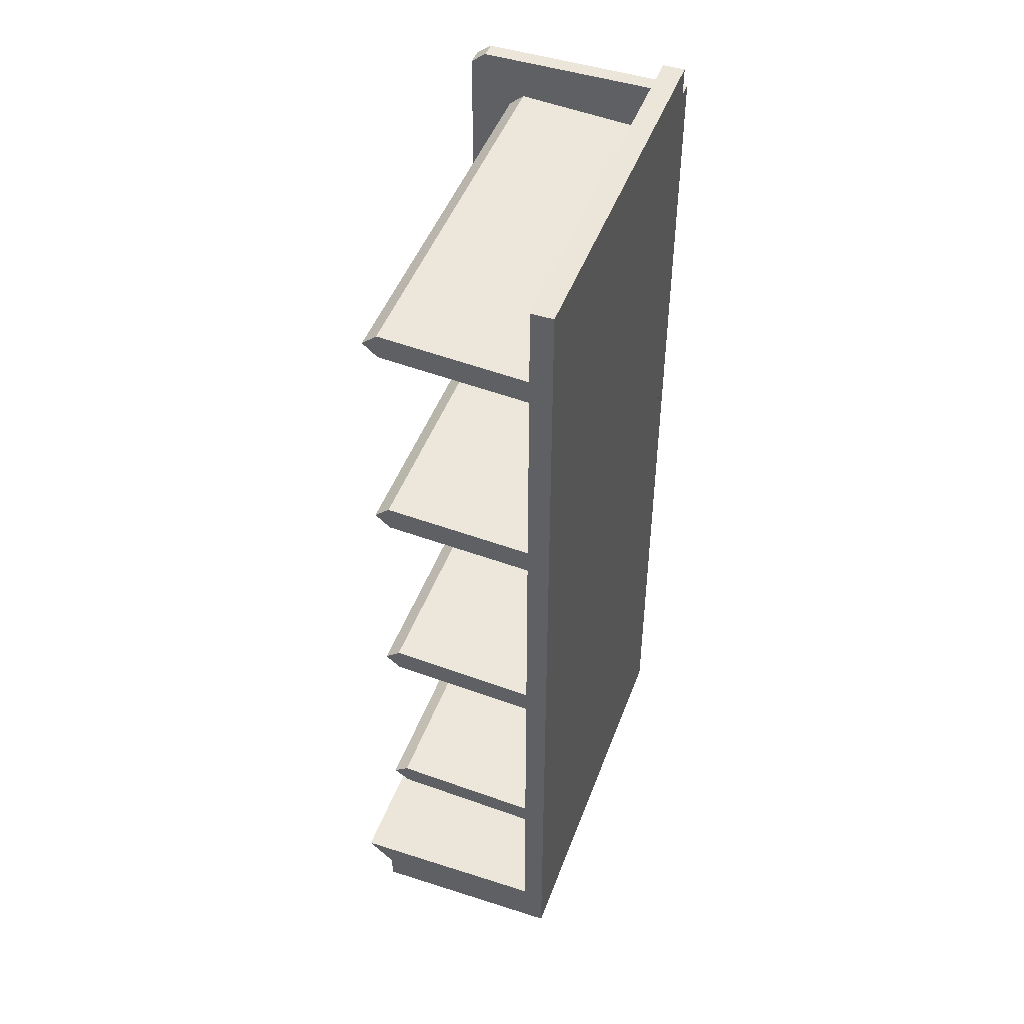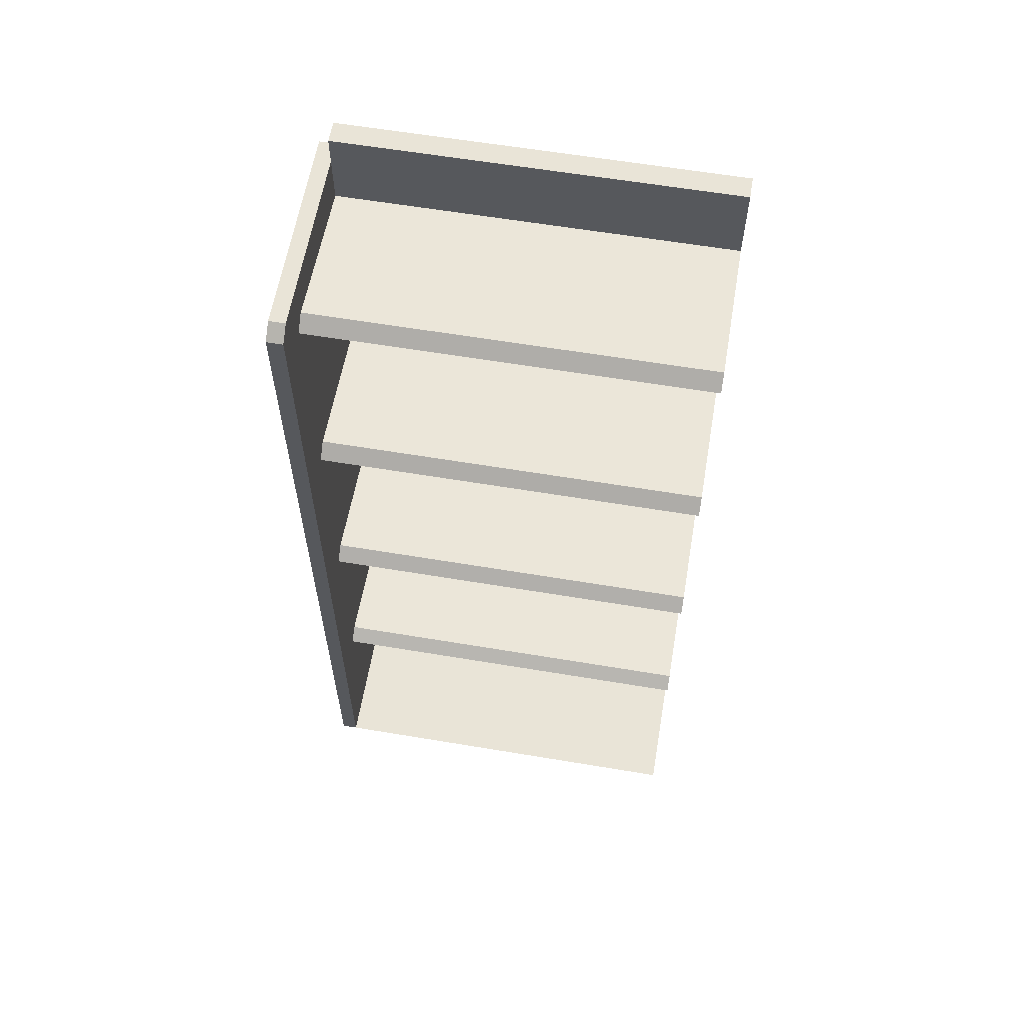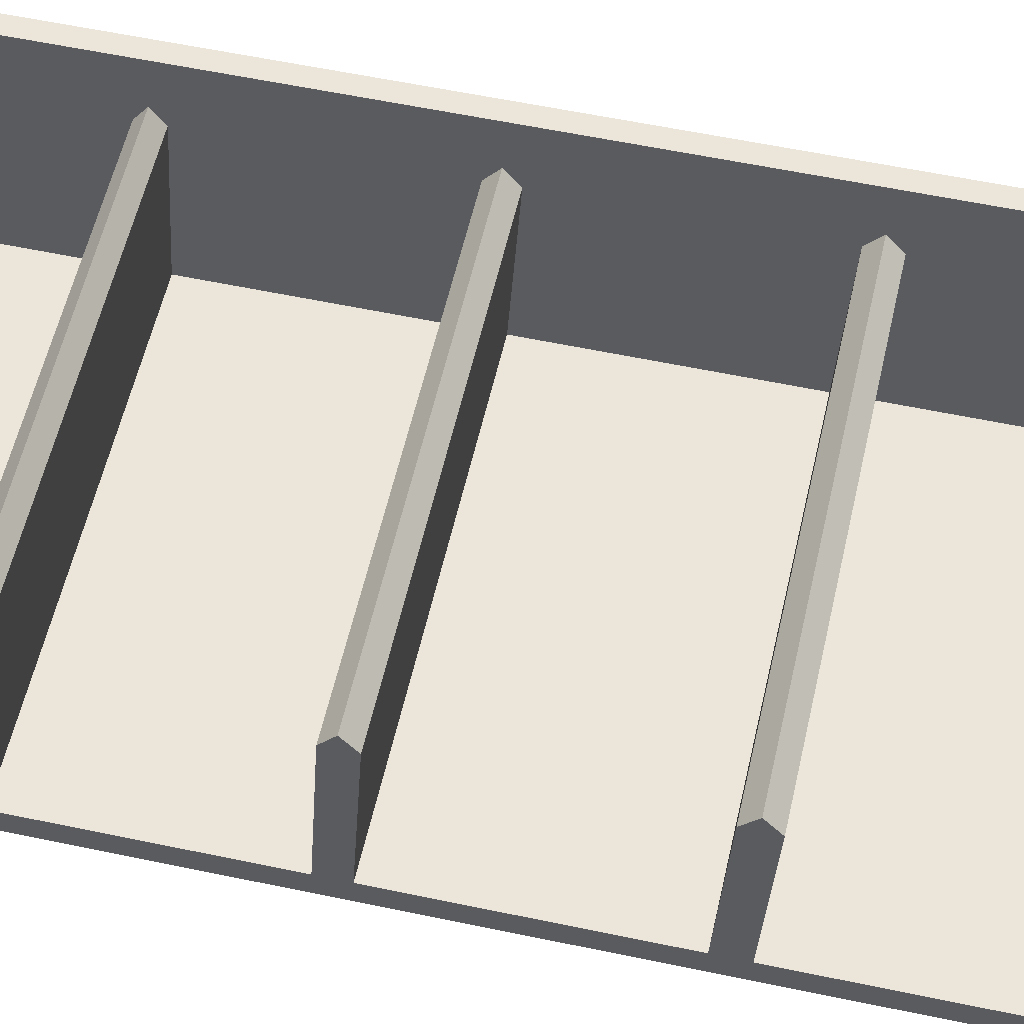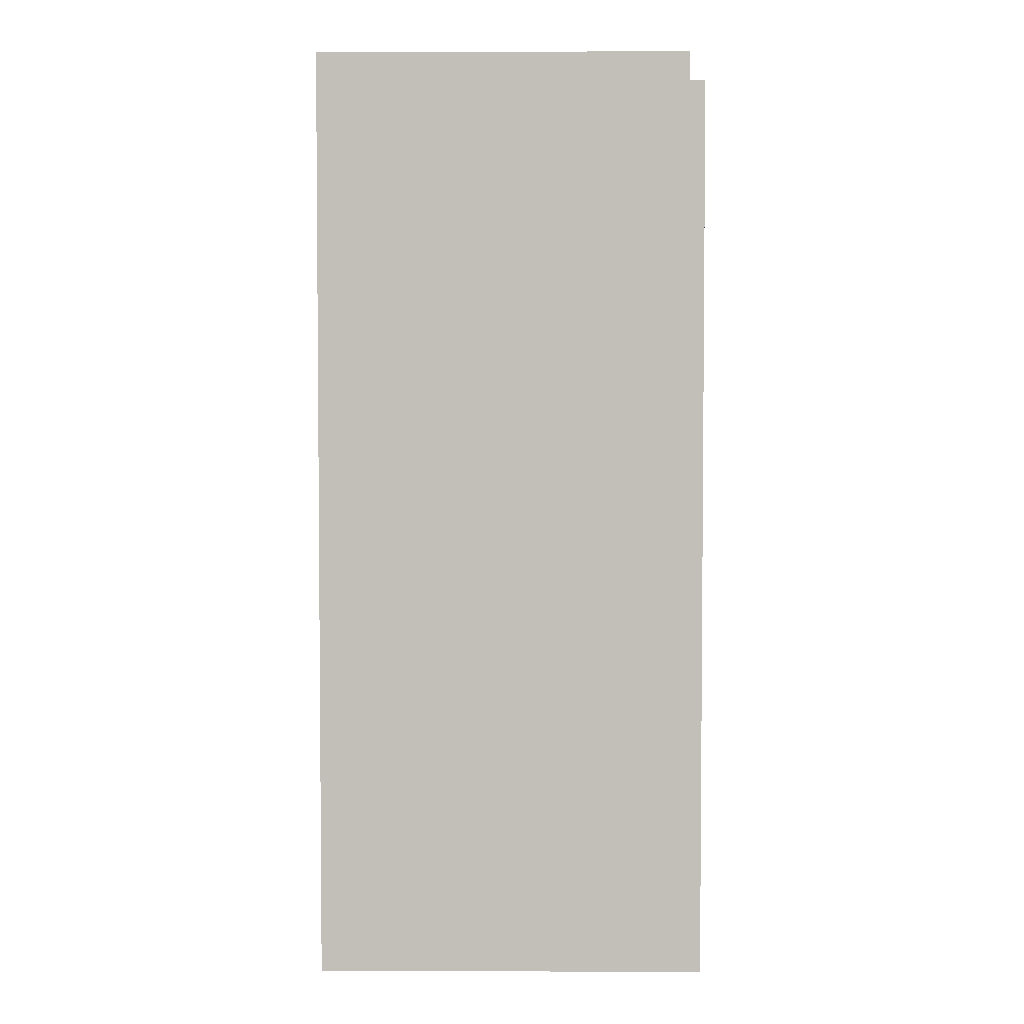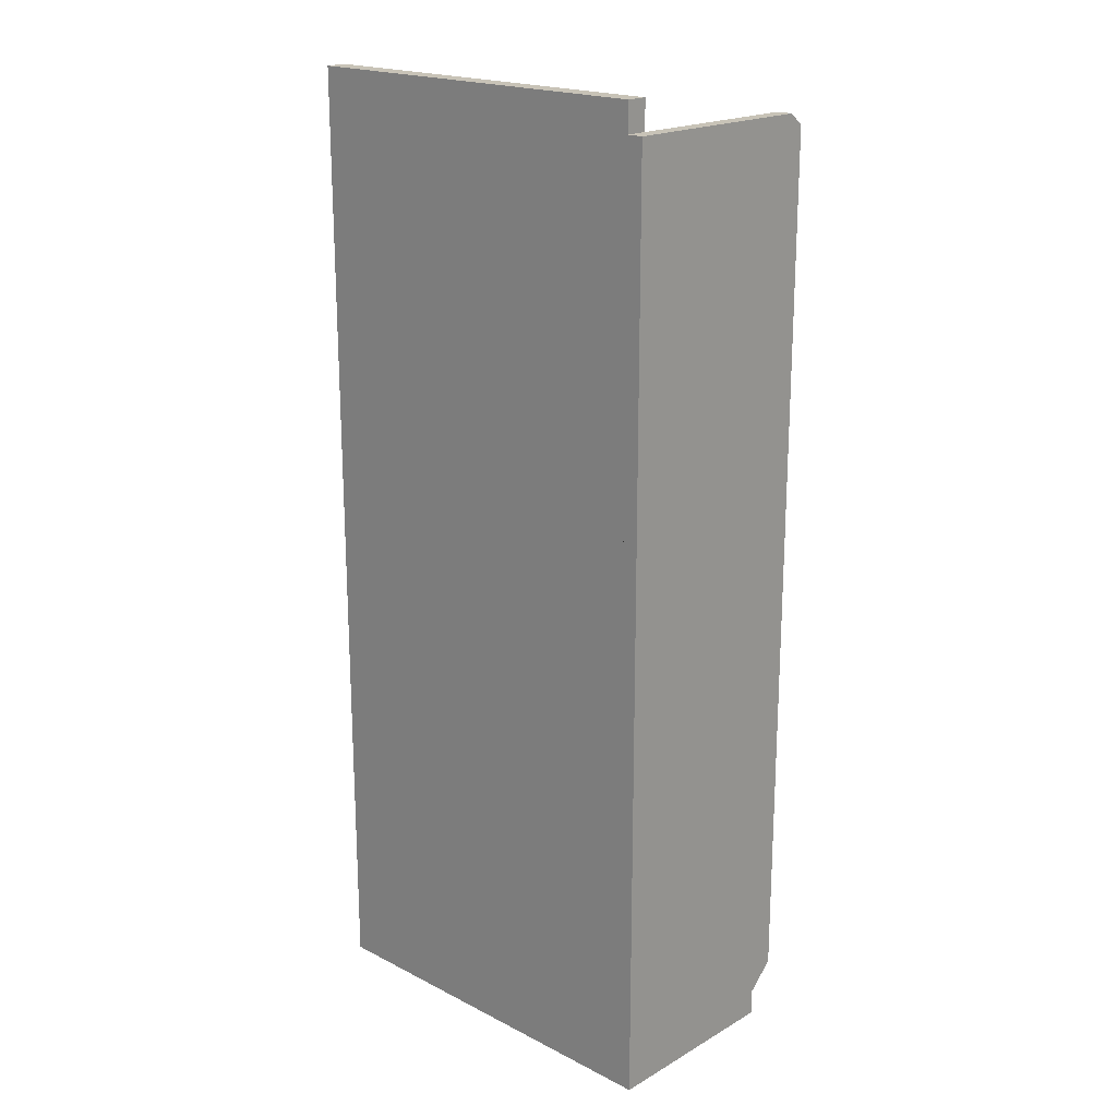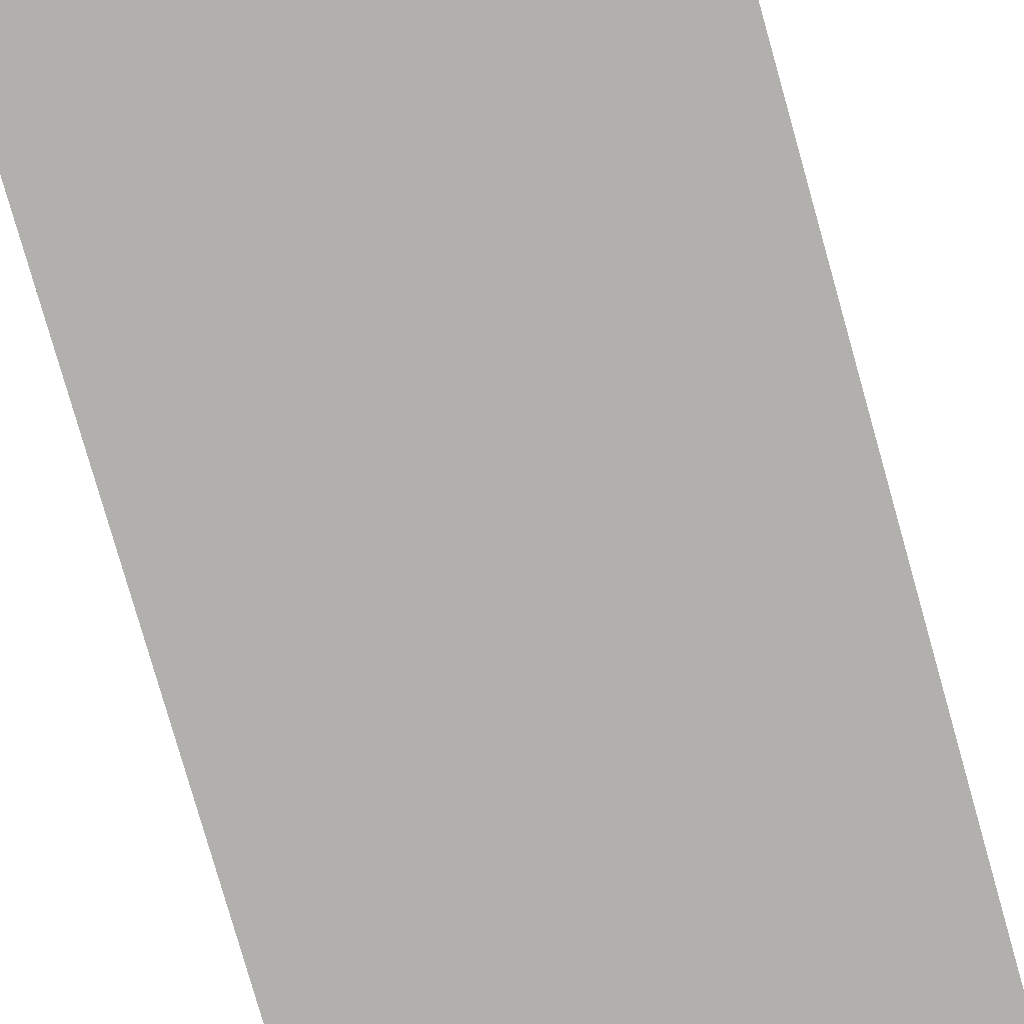
<metadata>
{"format":"obj","ext":"obj","renderer":"f3d","projection":"perspective","resolution":1024,"background":"white","views":[{"elev":47.3,"azim":109.9,"up":"+Y"},{"elev":60.9,"azim":9.7,"up":"+Y"},{"elev":55.9,"azim":102.6,"up":"+Z"},{"elev":3.4,"azim":-179.2,"up":"+Y"},{"elev":19.6,"azim":-136.6,"up":"+Y"},{"elev":-78.8,"azim":-164.2,"up":"+Z"}]}
</metadata>
<code>
o EndLeft
v -13.72 -4.648 0.2086
v -13.72 4.648 0.2086
v -10 -4.648 0.2086
v -10 4.648 0.2086
v -11.86 -4.648 0.2086
v -11.86 4.648 0.2086
v -13.72 -0.4285 0.2086
v -10 -0.4285 0.2086
v -11.86 -0.4285 0.2086
v -13.72 3.887 0.2086
v -10 3.887 0.2086
v -11.86 3.887 0.2086
v -10 3.649 0.2086
v -11.86 3.573 0.2086
v -13.72 3.649 0.2086
v -10 -4.157 0.2086
v -11.86 -4.157 0.2086
v -13.72 -4.157 0.2086
v -13.72 -2.667 0.2086
v -10 -2.667 0.2086
v -11.86 -2.667 0.2086
v -13.72 -2.463 0.2086
v -10 -2.463 0.2086
v -11.86 -2.463 0.2086
v -10 1.728 0.2086
v -11.86 1.728 0.2086
v -13.72 1.728 0.2086
v -10 1.485 0.2086
v -11.86 1.485 0.2086
v -13.72 1.485 0.2086
v -13.72 -0.6587 0.2086
v -10 -0.6587 0.2086
v -11.86 -0.6587 0.2086
v -10 -4.157 1.983
v -10 -4.648 1.729
v -11.86 -4.648 1.729
v -13.72 -4.648 1.729
v -11.86 -4.157 1.983
v -13.72 -0.5696 1.591
v -13.72 -0.3394 1.591
v -10 -0.3394 1.591
v -11.86 -0.3394 1.591
v -13.72 3.74 1.591
v -13.72 3.978 1.591
v -10 3.978 1.591
v -11.86 3.978 1.591
v -10 3.74 1.591
v -11.86 3.74 1.591
v -13.72 -4.157 1.983
v -10 -2.377 1.591
v -10 -2.581 1.591
v -11.86 -2.377 1.591
v -11.86 -2.581 1.591
v -13.72 -2.581 1.591
v -13.72 -2.377 1.591
v -13.72 1.566 1.591
v -13.72 1.808 1.591
v -10 1.808 1.591
v -11.86 1.808 1.591
v -10 1.566 1.591
v -11.86 1.566 1.591
v -10 -0.5696 1.591
v -11.86 -0.5696 1.591
v -10 -4.157 2.127
v -10 -4.648 1.873
v -11.86 -4.648 1.873
v -13.72 -4.648 1.873
v -11.86 -4.157 2.127
v -13.72 -4.157 2.127
v -13.72 3.768 0.2086
v -10 3.768 0.2086
v -13.72 3.859 1.729
v -10 3.859 1.729
v -11.86 3.859 1.729
v -13.72 1.606 0.2086
v -10 1.606 0.2086
v -13.72 1.687 1.729
v -10 1.687 1.729
v -11.86 1.687 1.729
v -13.72 -0.5436 0.2086
v -10 -0.5436 0.2086
v -13.72 -0.4545 1.729
v -10 -0.4545 1.729
v -11.86 -0.4545 1.729
v -10 -2.565 0.2086
v -13.72 -2.565 0.2086
v -10 -2.479 1.729
v -11.86 -2.479 1.729
v -13.72 -2.479 1.729
v -13.72 -4.648 0
v -13.72 4.648 0
v -10 -4.648 0
v -10 4.648 0
v -11.86 4.648 0
v -11.86 -4.648 0
v -10 -0.4285 0
v -13.72 -0.4285 0
v -10 3.887 0
v -13.72 3.887 0
v -13.72 3.649 0
v -10 3.649 0
v -13.72 -4.157 0
v -10 -4.157 0
v -13.72 -2.667 0
v -10 -2.667 0
v -13.72 -2.463 0
v -10 -2.463 0
v -10 1.728 0
v -13.72 1.728 0
v -13.72 1.485 0
v -10 1.485 0
v -13.72 -0.6587 0
v -10 -0.6587 0
v -13.72 3.768 0
v -10 3.768 0
v -13.72 1.606 0
v -10 1.606 0
v -13.72 -0.5436 0
v -10 -0.5436 0
v -10 -2.565 0
v -13.72 -2.565 0
v -10 -4.402 0.2086
v -13.72 4.368 1.983
v -10 -4.402 1.729
v -13.87 4.368 1.983
v -10 -4.402 1.873
v -11.86 -4.402 1.873
v -13.72 -4.402 1.873
v -10 -4.402 0
v -13.72 -4.402 0
v -13.87 -4.648 0
v -13.87 -4.648 0.2086
v -13.87 -4.402 0.2086
v -13.87 -4.157 0.2086
v -13.87 -4.157 1.983
v -13.87 -4.157 2.127
v -13.87 -4.402 1.729
v -13.87 -4.648 1.729
v -13.87 -4.402 1.873
v -13.87 -4.648 1.873
v -13.87 -4.157 0
v -13.87 -4.402 0
v -13.72 4.257 2.127
v -13.72 4.368 0.2086
v -13.87 4.368 0.2086
v -13.72 4.368 0
v -13.87 4.368 0
v -13.87 4.257 2.127
f 98 93 4 11
f 12 6 2 10
f 95 92 3 5
f 94 91 2 6
f 93 94 6 4
f 90 95 5 1
f 11 4 6 12
f 24 22 55 52
f 102 141 147 146
f 119 96 8 81
f 29 28 60 61
f 80 31 39 82
f 115 98 11 71
f 108 101 13 25
f 26 14 15 27
f 25 13 14 26
f 129 103 16 122
f 26 27 57 59
f 71 11 45 73
f 103 105 20 16
f 17 21 19 18
f 16 20 21 17
f 120 107 23 85
f 30 29 61 56
f 33 32 62 63
f 70 15 43 72
f 25 26 59 58
f 117 108 25 76
f 96 111 28 8
f 9 29 30 7
f 8 28 29 9
f 107 113 32 23
f 24 33 31 22
f 23 32 33 24
f 83 41 42 84
f 84 42 40 82
f 73 45 46 74
f 74 46 44 72
f 37 36 66 67
f 38 49 69 68
f 88 52 55 89
f 87 50 52 88
f 78 58 59 79
f 79 59 57 77
f 122 16 34 124
f 23 24 52 50
f 19 21 53 54
f 5 3 35 36
f 21 20 51 53
f 17 18 49 38
f 81 8 41 83
f 76 25 58 78
f 11 12 46 45
f 16 17 38 34
f 15 14 48 43
f 86 19 54 89
f 12 10 44 46
f 8 9 42 41
f 14 13 47 48
f 1 5 36 37
f 9 7 40 42
f 75 30 56 77
f 85 23 50 87
f 31 33 63 39
f 127 68 69 128
f 126 64 68 127
f 124 34 64 126
f 34 38 68 64
f 37 67 140 138
f 36 35 65 66
f 48 74 72 43
f 47 73 74 48
f 10 70 72 44
f 13 71 73 47
f 101 115 71 13
f 27 75 77 57
f 28 76 78 60
f 61 79 77 56
f 60 78 79 61
f 111 117 76 28
f 32 81 83 62
f 63 84 82 39
f 62 83 84 63
f 7 80 82 40
f 113 119 81 32
f 20 85 87 51
f 22 86 89 55
f 51 87 88 53
f 53 88 89 54
f 105 120 85 20
f 19 86 121 104
f 31 80 118 112
f 30 75 116 110
f 15 70 114 100
f 22 31 112 106
f 7 30 110 97
f 75 27 109 116
f 86 22 106 121
f 18 19 104 102
f 141 134 145 147
f 27 15 100 109
f 70 10 99 114
f 80 7 97 118
f 10 2 91 99
f 102 130 142 141
f 1 37 138 132
f 35 124 126 65
f 65 126 127 66
f 66 127 128 67
f 3 122 124 35
f 92 129 122 3
f 130 90 131 142
f 104 121 106 112 118 97 110 116 109 100 114 99 91 94 93 98 115 101 108 117 111 96 119 113 107 120 105 103 129 92 95 90 130 102
f 133 132 138 137
f 137 138 140 139
f 133 134 141 142
f 132 133 142 131
f 135 137 139 136
f 134 133 137 135
f 67 128 139 140
f 128 69 136 139
f 90 1 132 131
f 136 69 143 148
f 144 146 147 145
f 123 144 145 125
f 143 123 125 148
f 135 136 148 125
f 18 102 146 144
f 134 135 125 145
f 69 49 123 143
f 49 18 144 123

</code>
